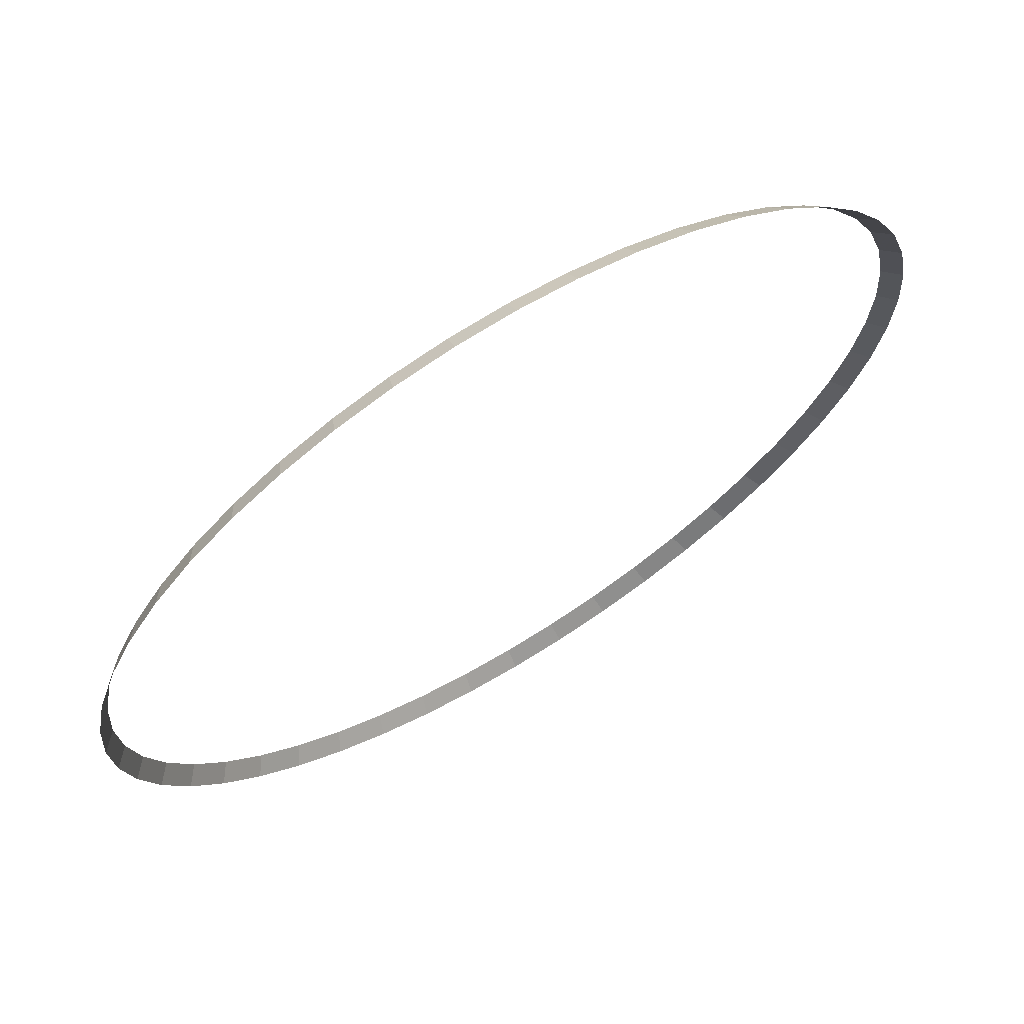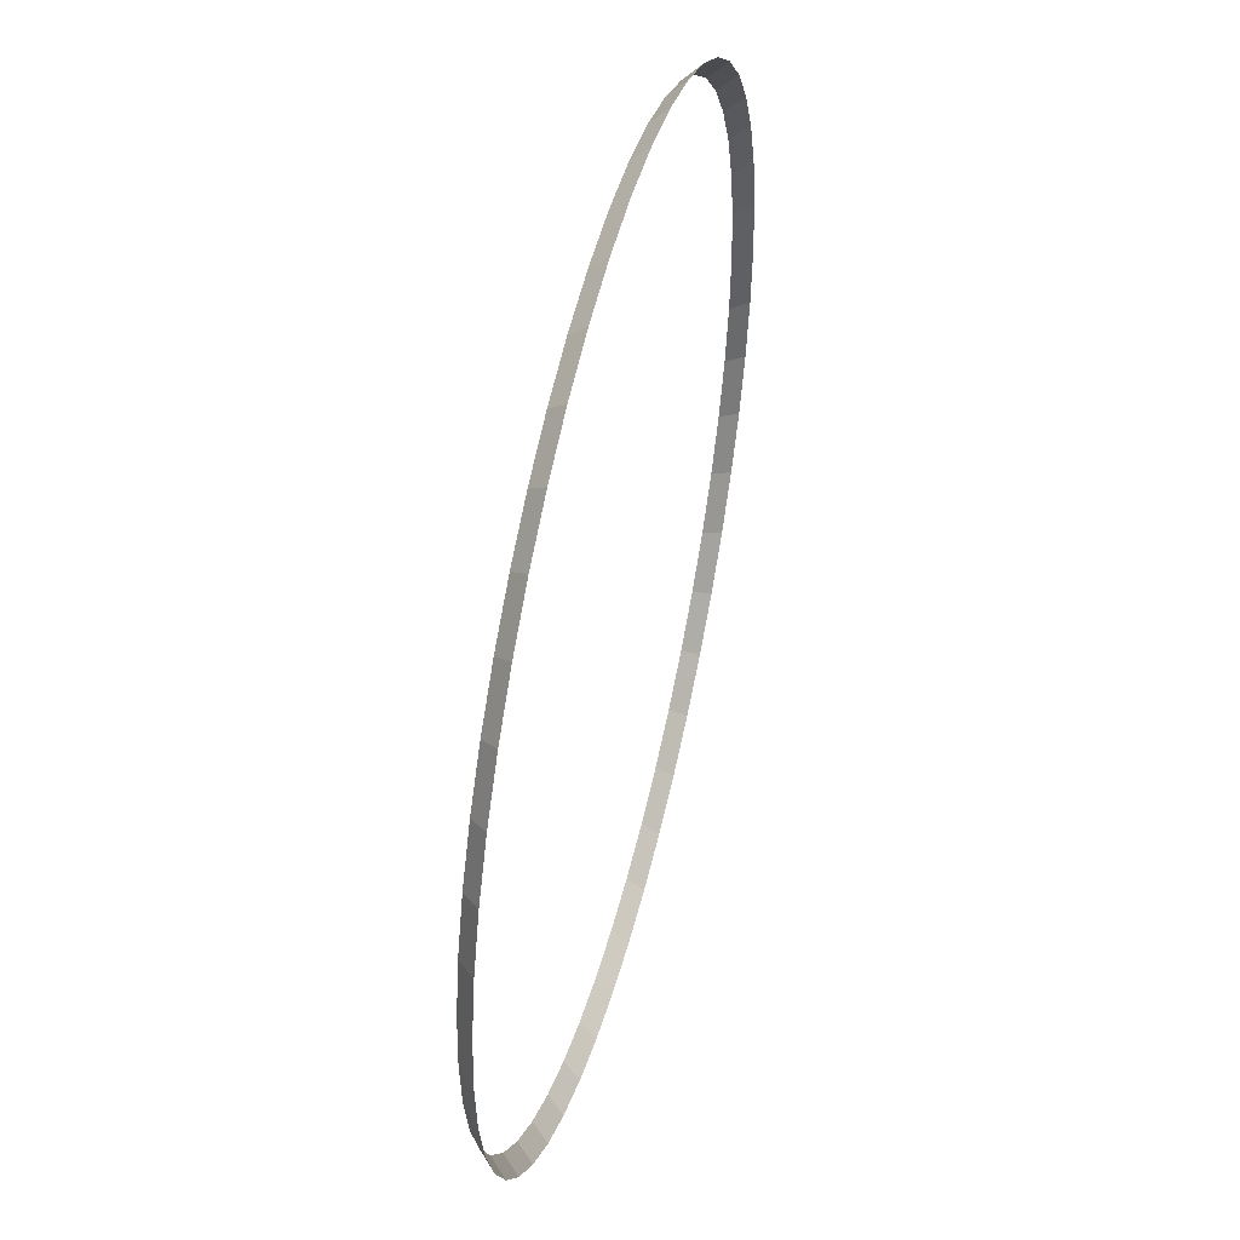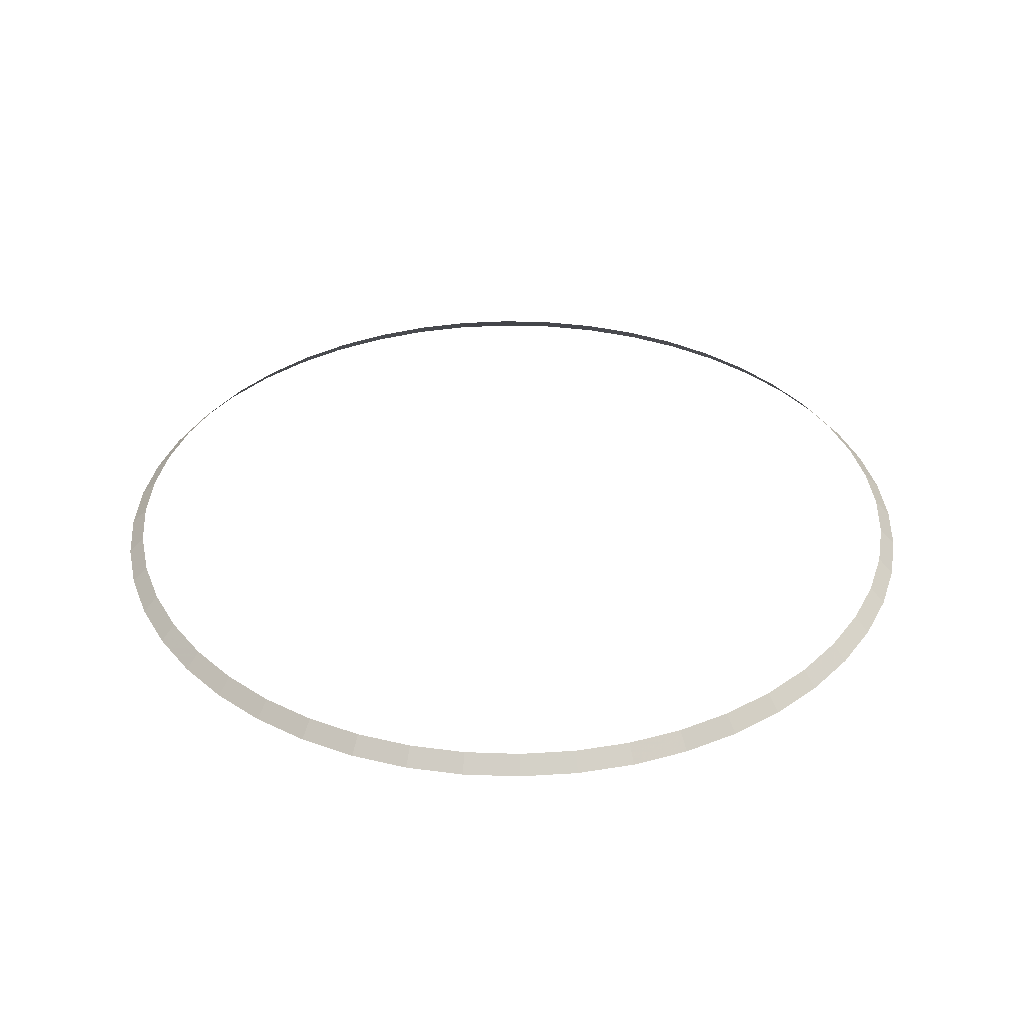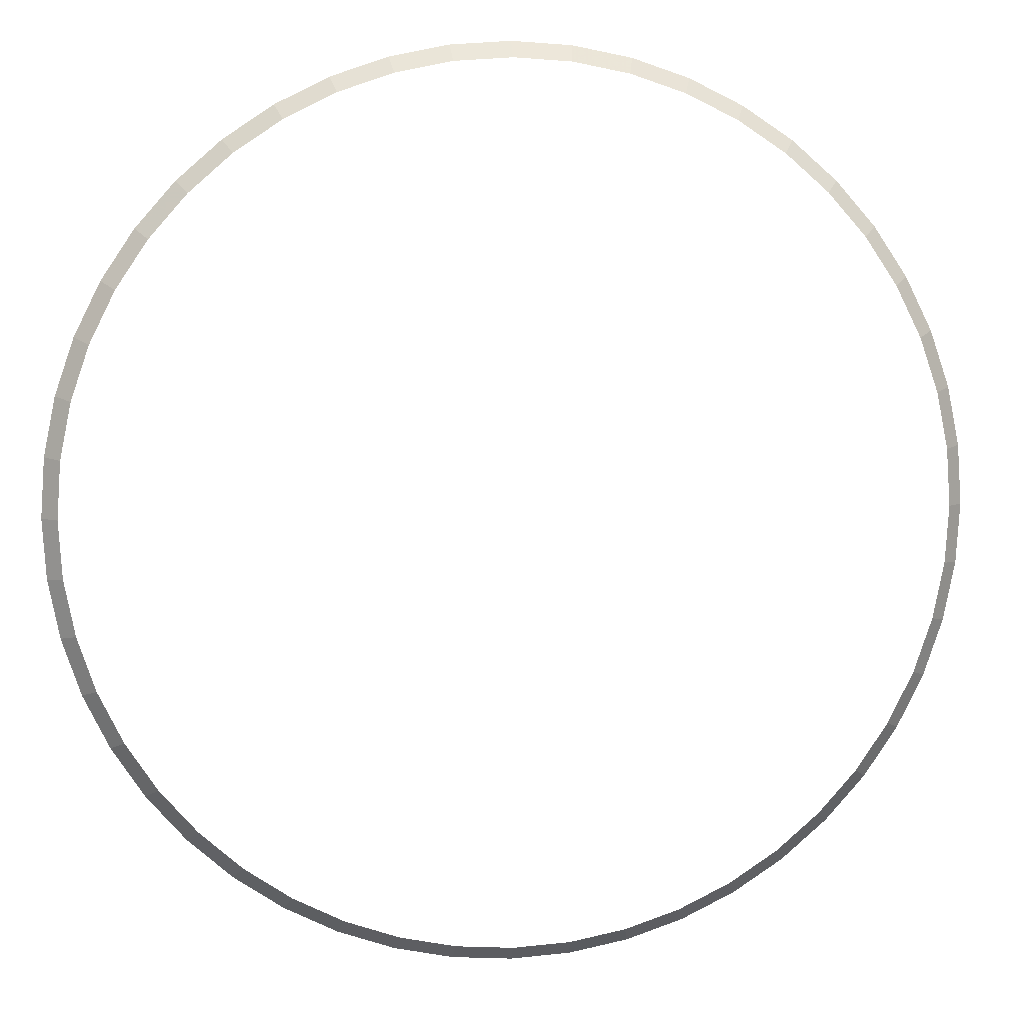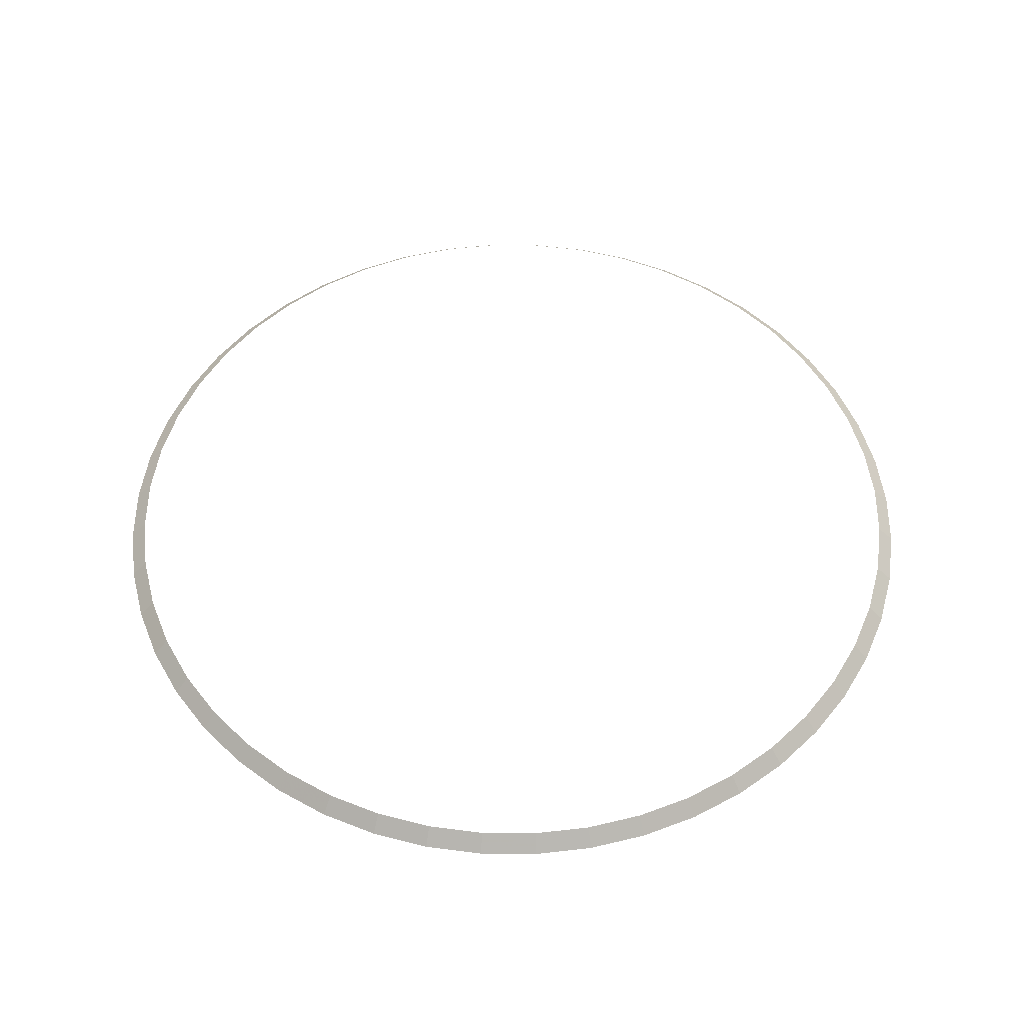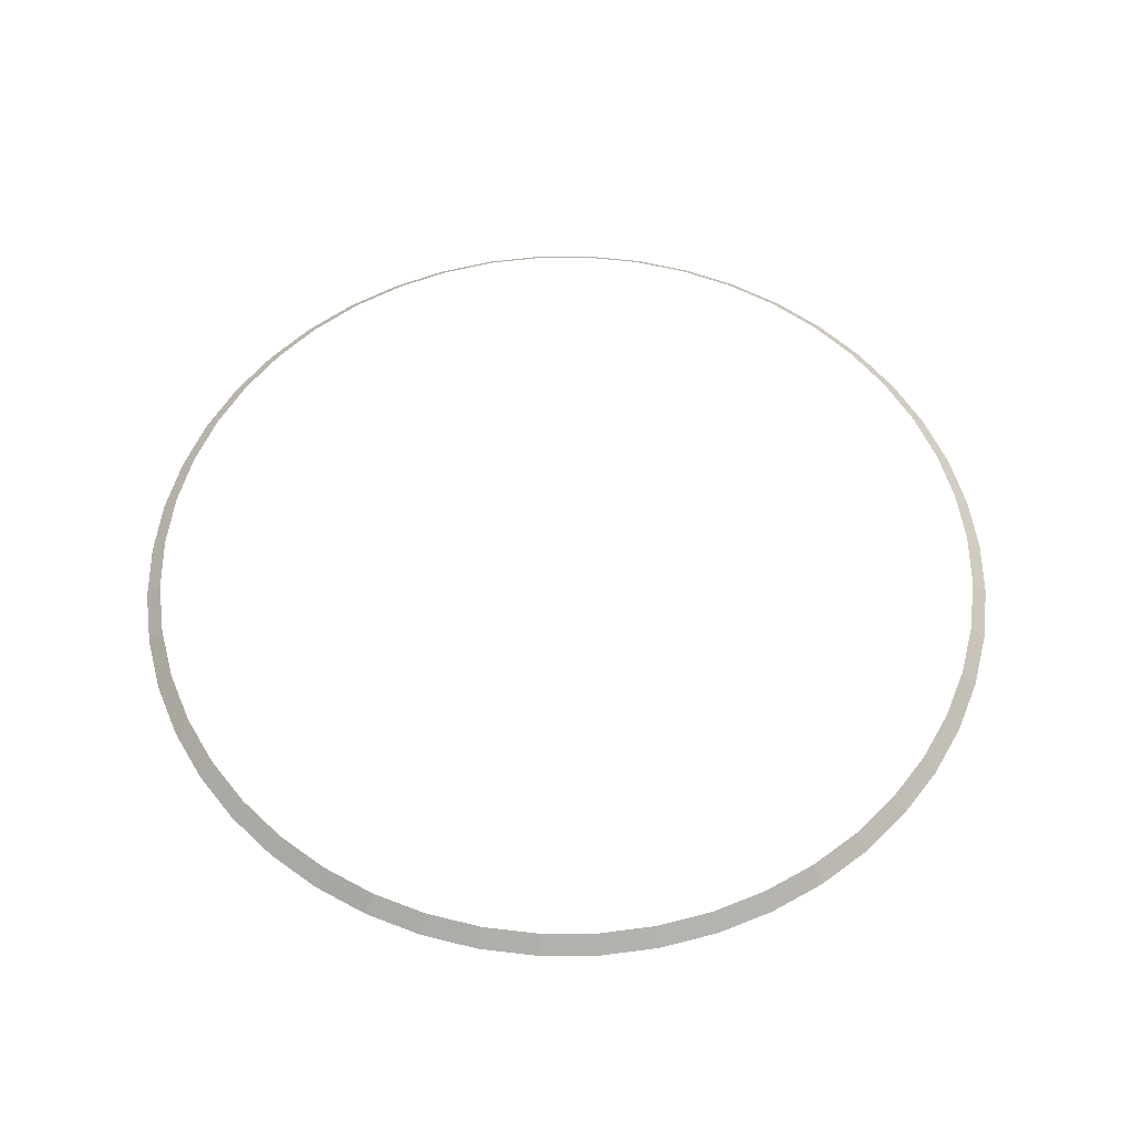
<metadata>
{"format":"obj","ext":"obj","renderer":"f3d","projection":"perspective","resolution":1024,"background":"white","views":[{"elev":68.0,"azim":-31.6,"up":"+Z"},{"elev":49.3,"azim":-75.7,"up":"+Z"},{"elev":35.6,"azim":36.4,"up":"+Y"},{"elev":7.7,"azim":173.0,"up":"+Z"},{"elev":52.9,"azim":-168.3,"up":"+Y"},{"elev":56.1,"azim":-41.6,"up":"+Y"}]}
</metadata>
<code>
v 1.35 0.05 0
v 1.338 0.05 0.1762
v 1.388 0 0.1827
v 1.4 0 0
v 1.338 0.05 0.1762
v 1.304 0.05 0.3494
v 1.352 0 0.3623
v 1.388 0 0.1827
v 1.304 0.05 0.3494
v 1.247 0.05 0.5166
v 1.293 0 0.5358
v 1.352 0 0.3623
v 1.247 0.05 0.5166
v 1.169 0.05 0.675
v 1.212 0 0.7
v 1.293 0 0.5358
v 1.169 0.05 0.675
v 1.071 0.05 0.8219
v 1.111 0 0.8523
v 1.212 0 0.7
v 1.071 0.05 0.8219
v 0.9546 0.05 0.9546
v 0.9899 0 0.9899
v 1.111 0 0.8523
v 0.9546 0.05 0.9546
v 0.8219 0.05 1.071
v 0.8523 0 1.111
v 0.9899 0 0.9899
v 0.8219 0.05 1.071
v 0.675 0.05 1.169
v 0.7 0 1.212
v 0.8523 0 1.111
v 0.675 0.05 1.169
v 0.5166 0.05 1.247
v 0.5358 0 1.293
v 0.7 0 1.212
v 0.5166 0.05 1.247
v 0.3494 0.05 1.304
v 0.3623 0 1.352
v 0.5358 0 1.293
v 0.3494 0.05 1.304
v 0.1762 0.05 1.338
v 0.1827 0 1.388
v 0.3623 0 1.352
v 0.1762 0.05 1.338
v 0 0.05 1.35
v 0 0 1.4
v 0.1827 0 1.388
v 0 0.05 1.35
v -0.1762 0.05 1.338
v -0.1827 0 1.388
v 0 0 1.4
v -0.1762 0.05 1.338
v -0.3494 0.05 1.304
v -0.3623 0 1.352
v -0.1827 0 1.388
v -0.3494 0.05 1.304
v -0.5166 0.05 1.247
v -0.5358 0 1.293
v -0.3623 0 1.352
v -0.5166 0.05 1.247
v -0.675 0.05 1.169
v -0.7 0 1.212
v -0.5358 0 1.293
v -0.675 0.05 1.169
v -0.8219 0.05 1.071
v -0.8523 0 1.111
v -0.7 0 1.212
v -0.8219 0.05 1.071
v -0.9546 0.05 0.9546
v -0.9899 0 0.9899
v -0.8523 0 1.111
v -0.9546 0.05 0.9546
v -1.071 0.05 0.8219
v -1.111 0 0.8523
v -0.9899 0 0.9899
v -1.071 0.05 0.8219
v -1.169 0.05 0.675
v -1.212 0 0.7
v -1.111 0 0.8523
v -1.169 0.05 0.675
v -1.247 0.05 0.5166
v -1.293 0 0.5358
v -1.212 0 0.7
v -1.247 0.05 0.5166
v -1.304 0.05 0.3494
v -1.352 0 0.3623
v -1.293 0 0.5358
v -1.304 0.05 0.3494
v -1.338 0.05 0.1762
v -1.388 0 0.1827
v -1.352 0 0.3623
v -1.338 0.05 0.1762
v -1.35 0.05 0
v -1.4 0 0
v -1.388 0 0.1827
v -1.35 0.05 0
v -1.338 0.05 -0.1762
v -1.388 0 -0.1827
v -1.4 0 0
v -1.338 0.05 -0.1762
v -1.304 0.05 -0.3494
v -1.352 0 -0.3623
v -1.388 0 -0.1827
v -1.304 0.05 -0.3494
v -1.247 0.05 -0.5166
v -1.293 0 -0.5358
v -1.352 0 -0.3623
v -1.247 0.05 -0.5166
v -1.169 0.05 -0.675
v -1.212 0 -0.7
v -1.293 0 -0.5358
v -1.169 0.05 -0.675
v -1.071 0.05 -0.8219
v -1.111 0 -0.8523
v -1.212 0 -0.7
v -1.071 0.05 -0.8219
v -0.9546 0.05 -0.9546
v -0.9899 0 -0.9899
v -1.111 0 -0.8523
v -0.9546 0.05 -0.9546
v -0.8219 0.05 -1.071
v -0.8523 0 -1.111
v -0.9899 0 -0.9899
v -0.8219 0.05 -1.071
v -0.675 0.05 -1.169
v -0.7 0 -1.212
v -0.8523 0 -1.111
v -0.675 0.05 -1.169
v -0.5166 0.05 -1.247
v -0.5358 0 -1.293
v -0.7 0 -1.212
v -0.5166 0.05 -1.247
v -0.3494 0.05 -1.304
v -0.3623 0 -1.352
v -0.5358 0 -1.293
v -0.3494 0.05 -1.304
v -0.1762 0.05 -1.338
v -0.1827 0 -1.388
v -0.3623 0 -1.352
v -0.1762 0.05 -1.338
v 0 0.05 -1.35
v 0 0 -1.4
v -0.1827 0 -1.388
v 0 0.05 -1.35
v 0.1762 0.05 -1.338
v 0.1827 0 -1.388
v 0 0 -1.4
v 0.1762 0.05 -1.338
v 0.3494 0.05 -1.304
v 0.3623 0 -1.352
v 0.1827 0 -1.388
v 0.3494 0.05 -1.304
v 0.5166 0.05 -1.247
v 0.5358 0 -1.293
v 0.3623 0 -1.352
v 0.5166 0.05 -1.247
v 0.675 0.05 -1.169
v 0.7 0 -1.212
v 0.5358 0 -1.293
v 0.675 0.05 -1.169
v 0.8219 0.05 -1.071
v 0.8523 0 -1.111
v 0.7 0 -1.212
v 0.8219 0.05 -1.071
v 0.9546 0.05 -0.9546
v 0.9899 0 -0.9899
v 0.8523 0 -1.111
v 0.9546 0.05 -0.9546
v 1.071 0.05 -0.8219
v 1.111 0 -0.8523
v 0.9899 0 -0.9899
v 1.071 0.05 -0.8219
v 1.169 0.05 -0.675
v 1.212 0 -0.7
v 1.111 0 -0.8523
v 1.169 0.05 -0.675
v 1.247 0.05 -0.5166
v 1.293 0 -0.5358
v 1.212 0 -0.7
v 1.247 0.05 -0.5166
v 1.304 0.05 -0.3494
v 1.352 0 -0.3623
v 1.293 0 -0.5358
v 1.304 0.05 -0.3494
v 1.338 0.05 -0.1762
v 1.388 0 -0.1827
v 1.352 0 -0.3623
v 1.338 0.05 -0.1762
v 1.35 0.05 0
v 1.4 0 0
v 1.388 0 -0.1827
g mesh2779
f 1 2 3
f 3 4 1
f 5 6 7
f 7 8 5
f 9 10 11
f 11 12 9
f 13 14 15
f 15 16 13
f 17 18 19
f 19 20 17
f 21 22 23
f 23 24 21
f 25 26 27
f 27 28 25
f 29 30 31
f 31 32 29
f 33 34 35
f 35 36 33
f 37 38 39
f 39 40 37
f 41 42 43
f 43 44 41
f 45 46 47
f 47 48 45
f 49 50 51
f 51 52 49
f 53 54 55
f 55 56 53
f 57 58 59
f 59 60 57
f 61 62 63
f 63 64 61
f 65 66 67
f 67 68 65
f 69 70 71
f 71 72 69
f 73 74 75
f 75 76 73
f 77 78 79
f 79 80 77
f 81 82 83
f 83 84 81
f 85 86 87
f 87 88 85
f 89 90 91
f 91 92 89
f 93 94 95
f 95 96 93
f 97 98 99
f 99 100 97
f 101 102 103
f 103 104 101
f 105 106 107
f 107 108 105
f 109 110 111
f 111 112 109
f 113 114 115
f 115 116 113
f 117 118 119
f 119 120 117
f 121 122 123
f 123 124 121
f 125 126 127
f 127 128 125
f 129 130 131
f 131 132 129
f 133 134 135
f 135 136 133
f 137 138 139
f 139 140 137
f 141 142 143
f 143 144 141
f 145 146 147
f 147 148 145
f 149 150 151
f 151 152 149
f 153 154 155
f 155 156 153
f 157 158 159
f 159 160 157
f 161 162 163
f 163 164 161
f 165 166 167
f 167 168 165
f 169 170 171
f 171 172 169
f 173 174 175
f 175 176 173
f 177 178 179
f 179 180 177
f 181 182 183
f 183 184 181
f 185 186 187
f 187 188 185
f 189 190 191
f 191 192 189

</code>
